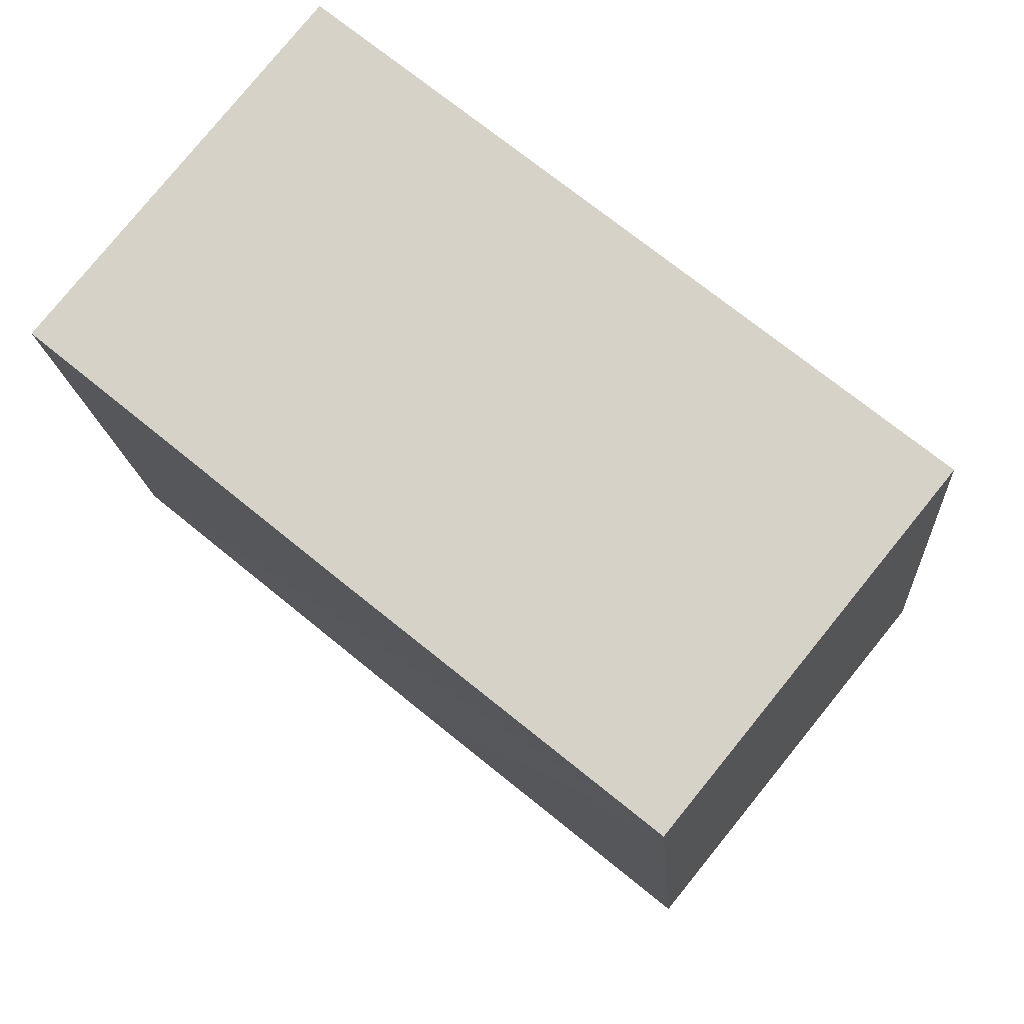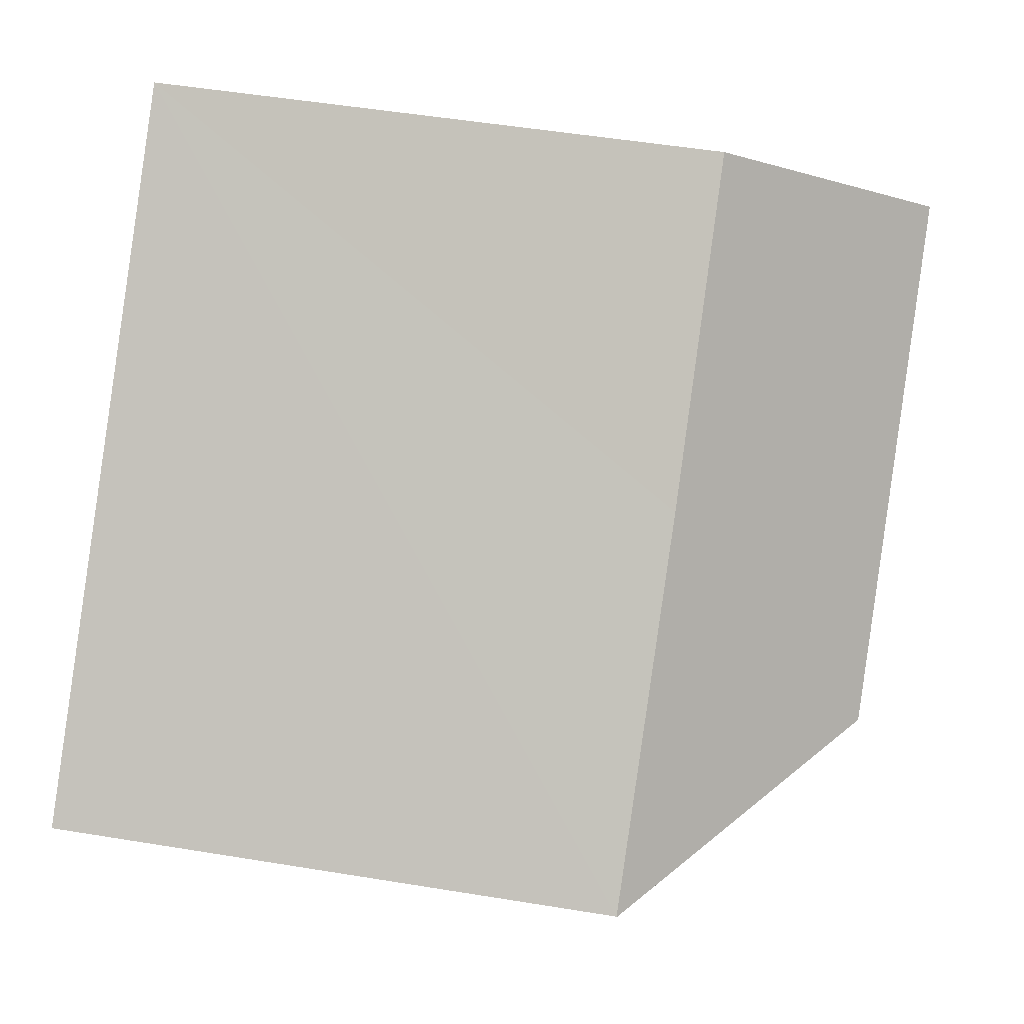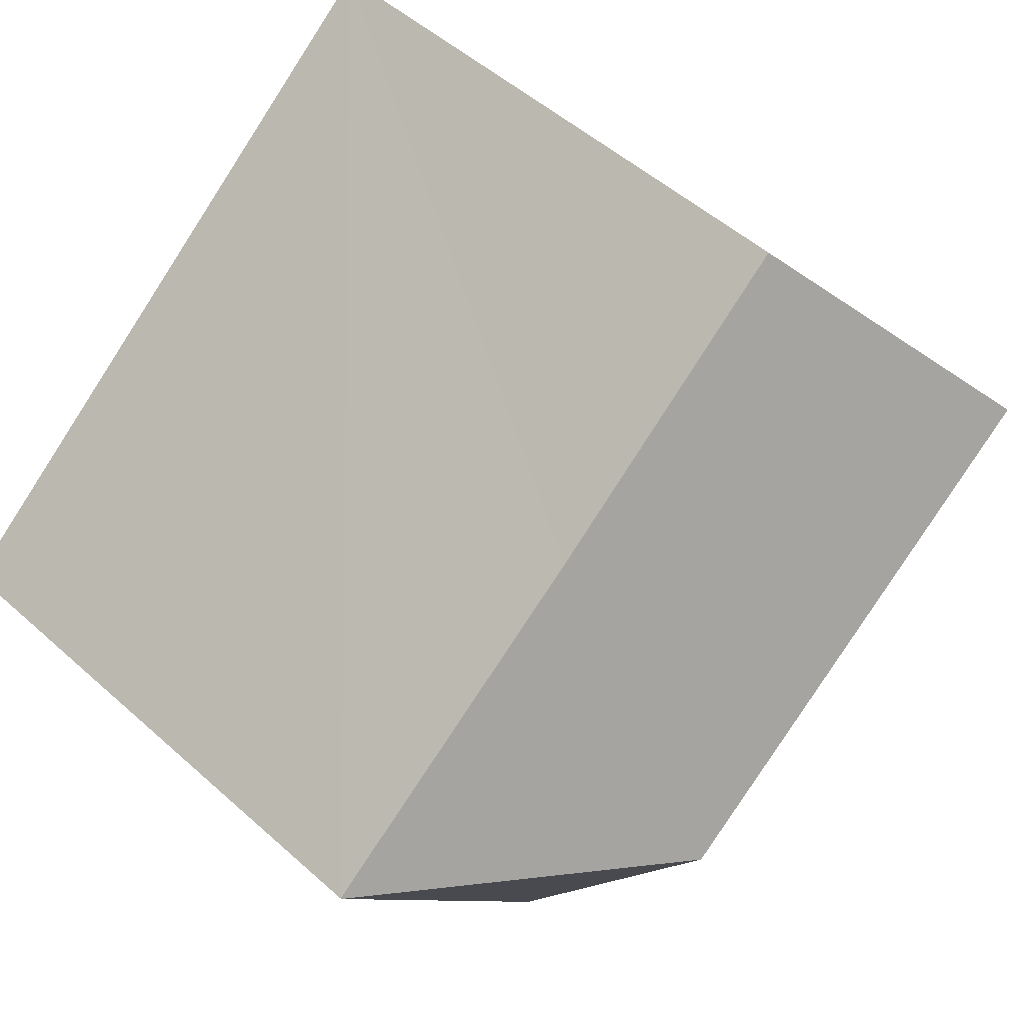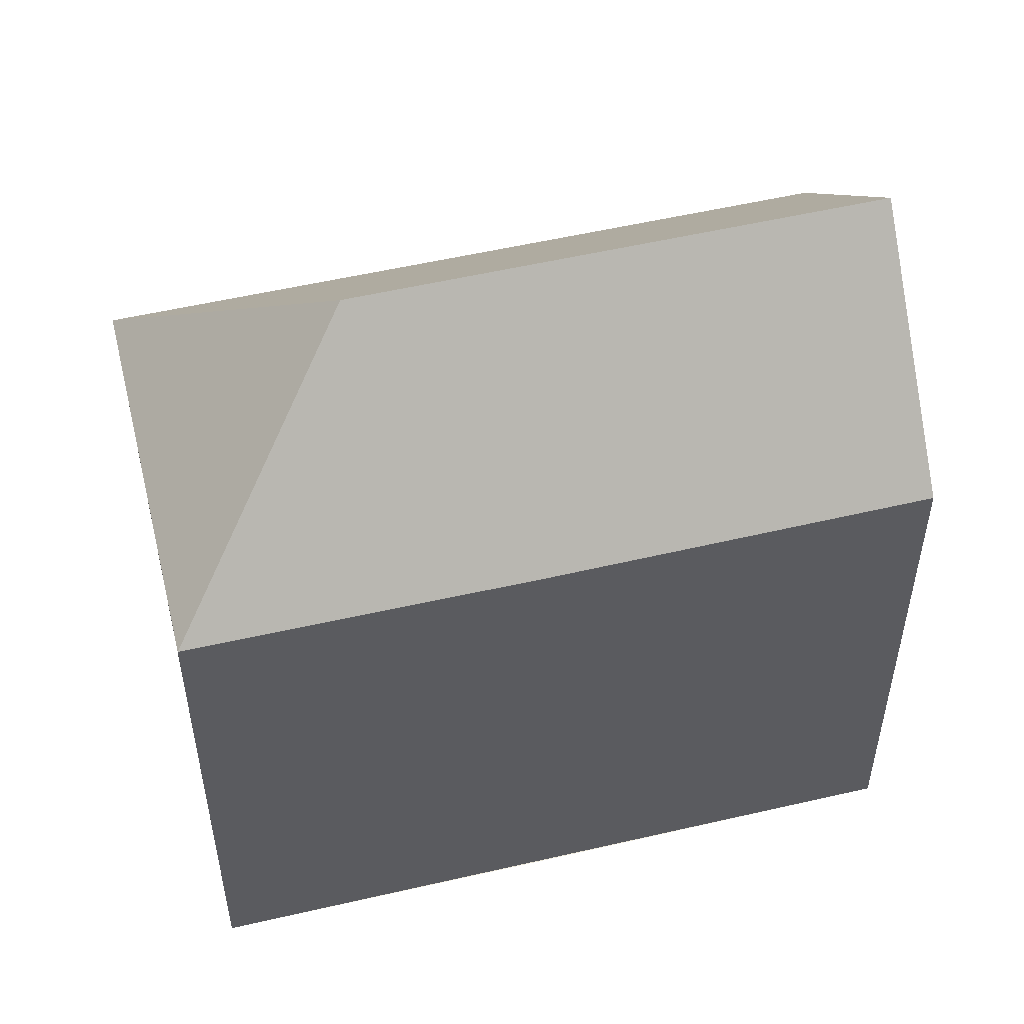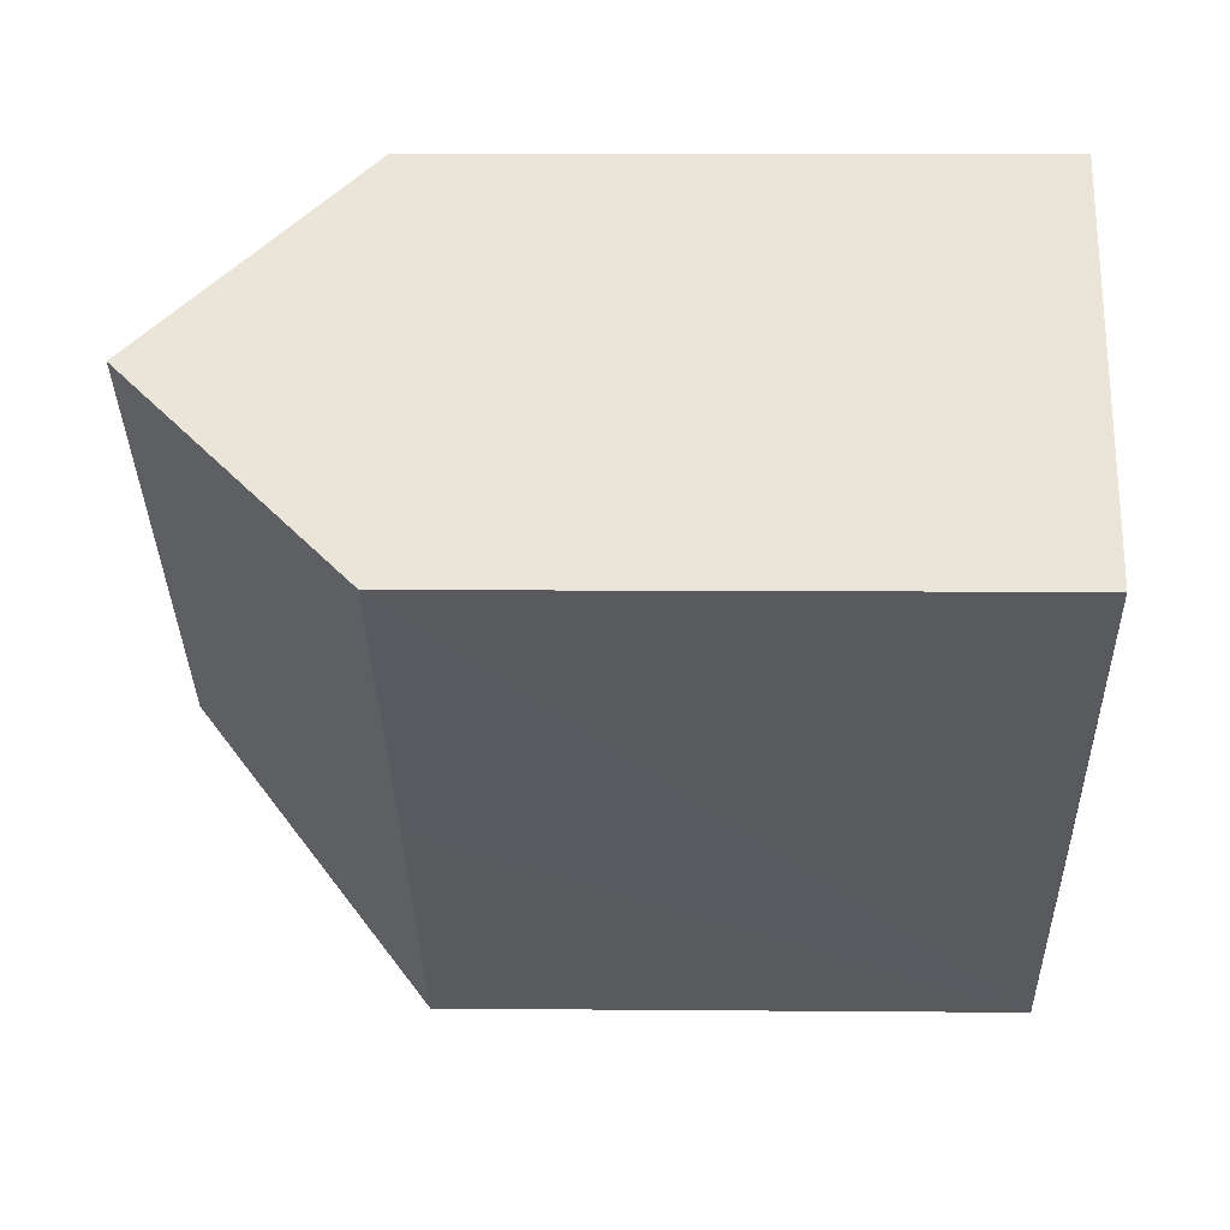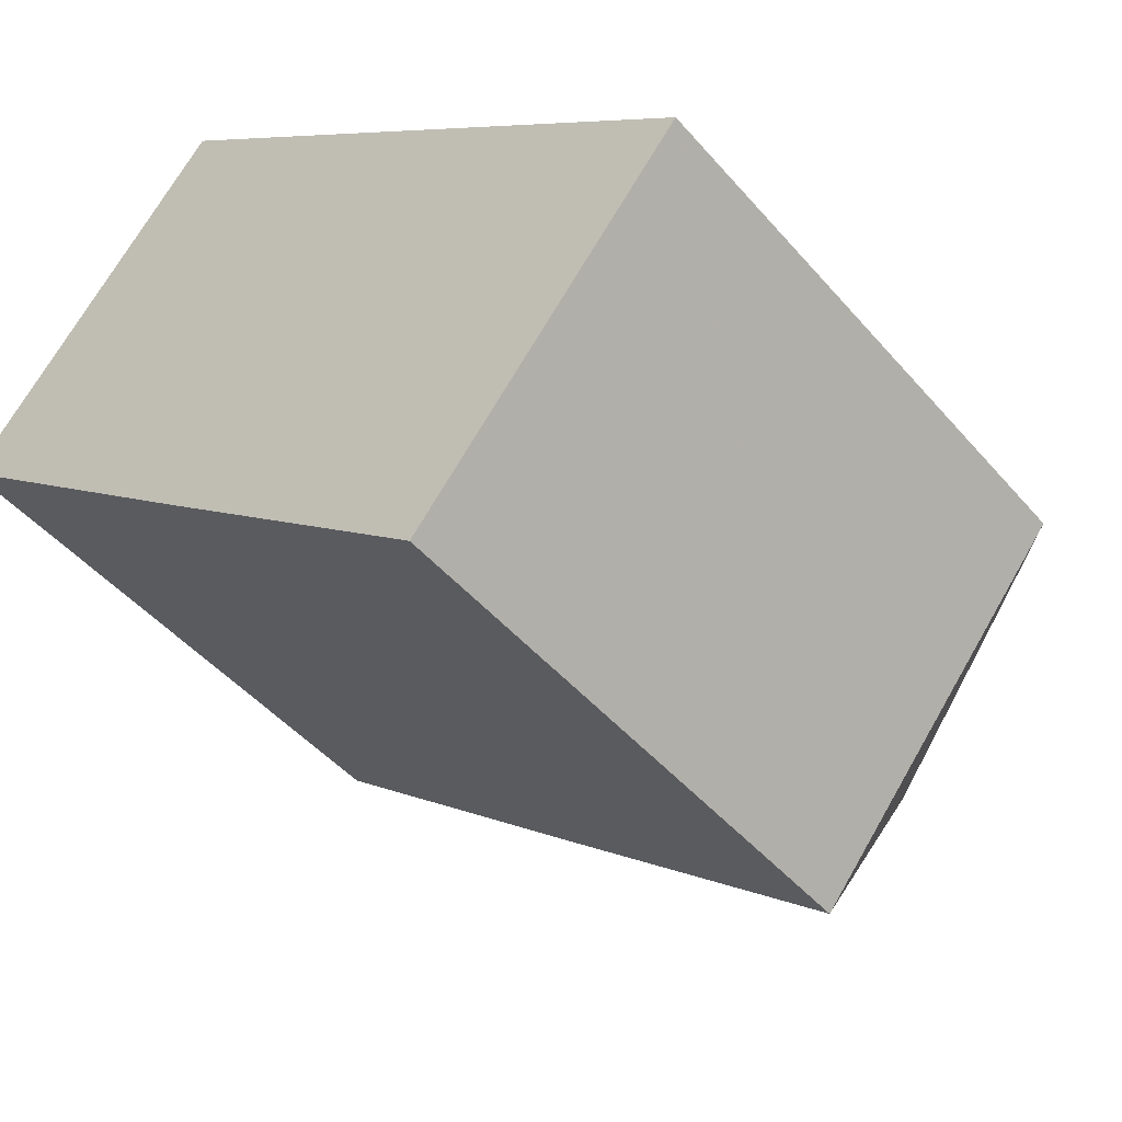
<metadata>
{"format":"obj","ext":"obj","renderer":"f3d","projection":"perspective","resolution":1024,"background":"white","views":[{"elev":-15.1,"azim":3.8,"up":"+Z"},{"elev":50.8,"azim":100.2,"up":"+Z"},{"elev":50.8,"azim":134.4,"up":"+Z"},{"elev":54.0,"azim":-154.6,"up":"+Y"},{"elev":7.6,"azim":-88.5,"up":"+Z"},{"elev":-46.2,"azim":38.0,"up":"+Z"}]}
</metadata>
<code>
v  6.859 14.85 8.458
v  14.31 20.3 -4.656
v  3.435 20.3 4.235
v  12 14.87 4.229
v  13.94 14.87 2.634
v  19.63 14.83 -1.963
v  21.97 14.83 -3.872
v  21.98 14.81 -3.857
v  15.45 14.83 -11.91
v  15.1 14.83 -12.34
v  7.8 14.8 -6.411
v  0.192 15.13 0.236
v  0 14.83 9.081e-16
v  0 0 0
v  3.435 -2.593e-16 4.235
v  6.859 -5.179e-16 8.458
v  0.192 -1.445e-17 0.236
v  21.98 2.362e-16 -3.857
v  12 -2.59e-16 4.229
v  13.94 -1.613e-16 2.634
v  19.63 1.202e-16 -1.963
v  21.97 2.371e-16 -3.872
v  15.1 7.559e-16 -12.34
v  15.45 7.295e-16 -11.91
v  7.8 3.926e-16 -6.411
g defaultobject
f 1 2 3
f 2 1 4
f 2 4 5
f 2 5 6
f 2 6 7
f 7 6 8
f 9 2 7
f 2 9 10
f 11 2 10
f 2 11 3
f 3 11 12
f 12 11 13
f 12 1 3
f 1 12 13
f 1 13 14
f 1 14 15
f 1 15 16
f 15 14 17
f 16 4 1
f 4 16 5
f 5 16 6
f 6 16 8
f 8 16 18
f 18 16 19
f 18 19 20
f 18 20 21
f 8 9 7
f 9 8 18
f 9 18 10
f 10 18 22
f 10 22 23
f 23 22 24
f 23 11 10
f 11 23 13
f 13 23 14
f 14 23 25
f 21 22 18
f 22 21 24
f 24 21 20
f 24 20 23
f 23 20 25
f 25 20 19
f 25 19 16
f 25 16 15
f 25 15 17
f 25 17 14

</code>
